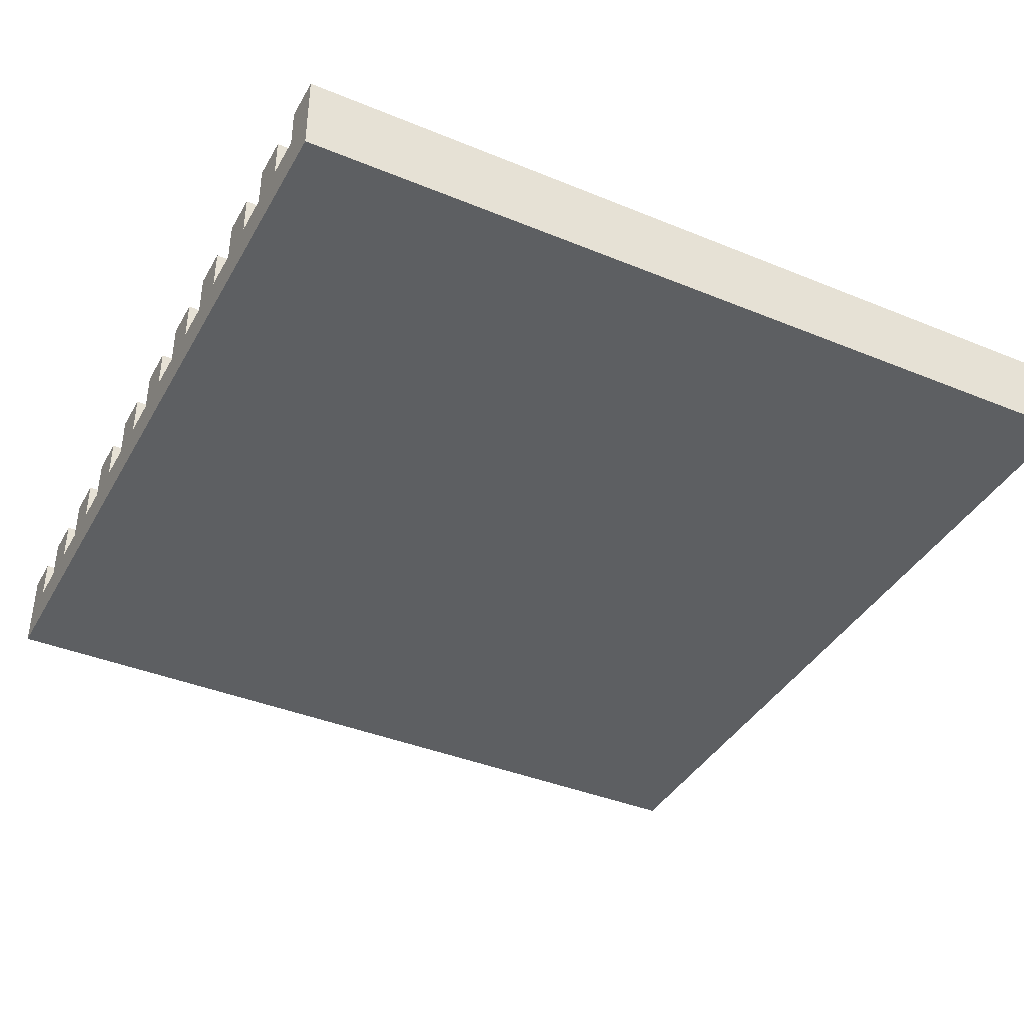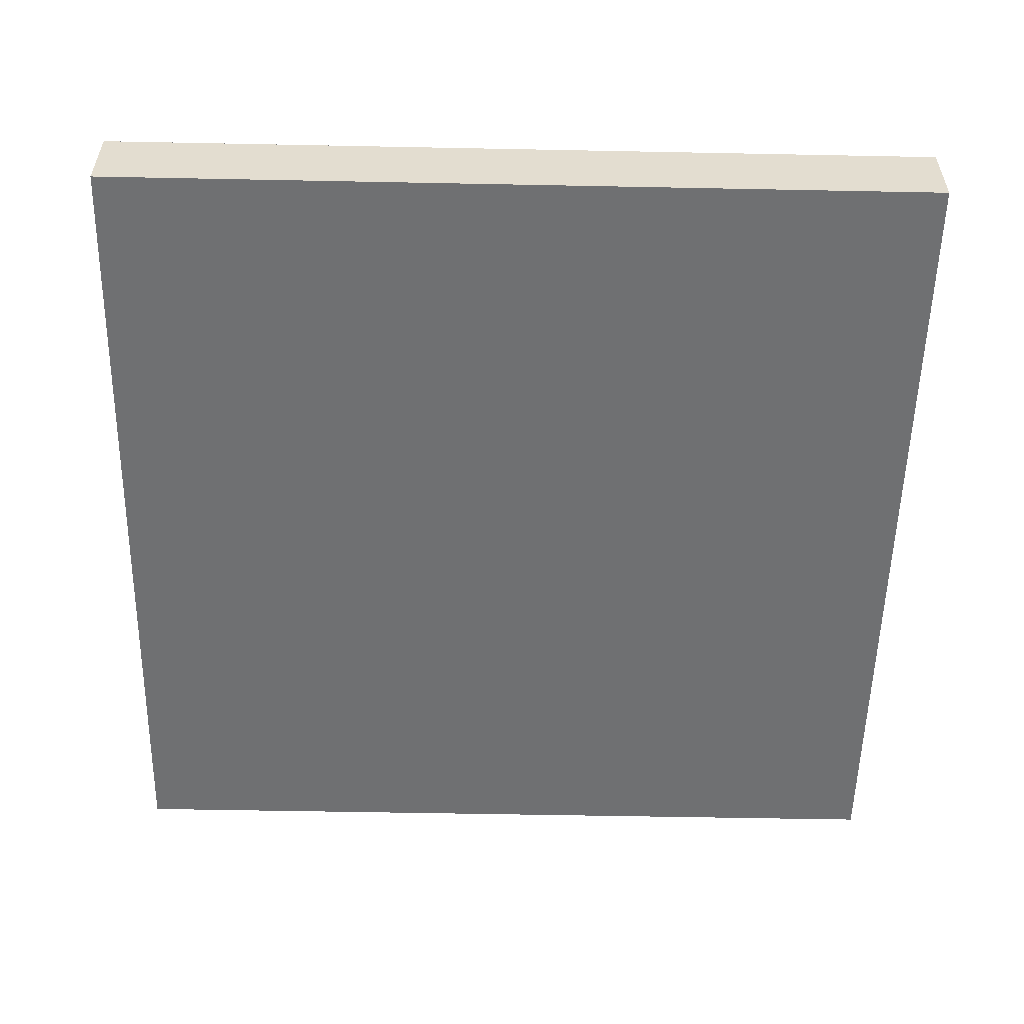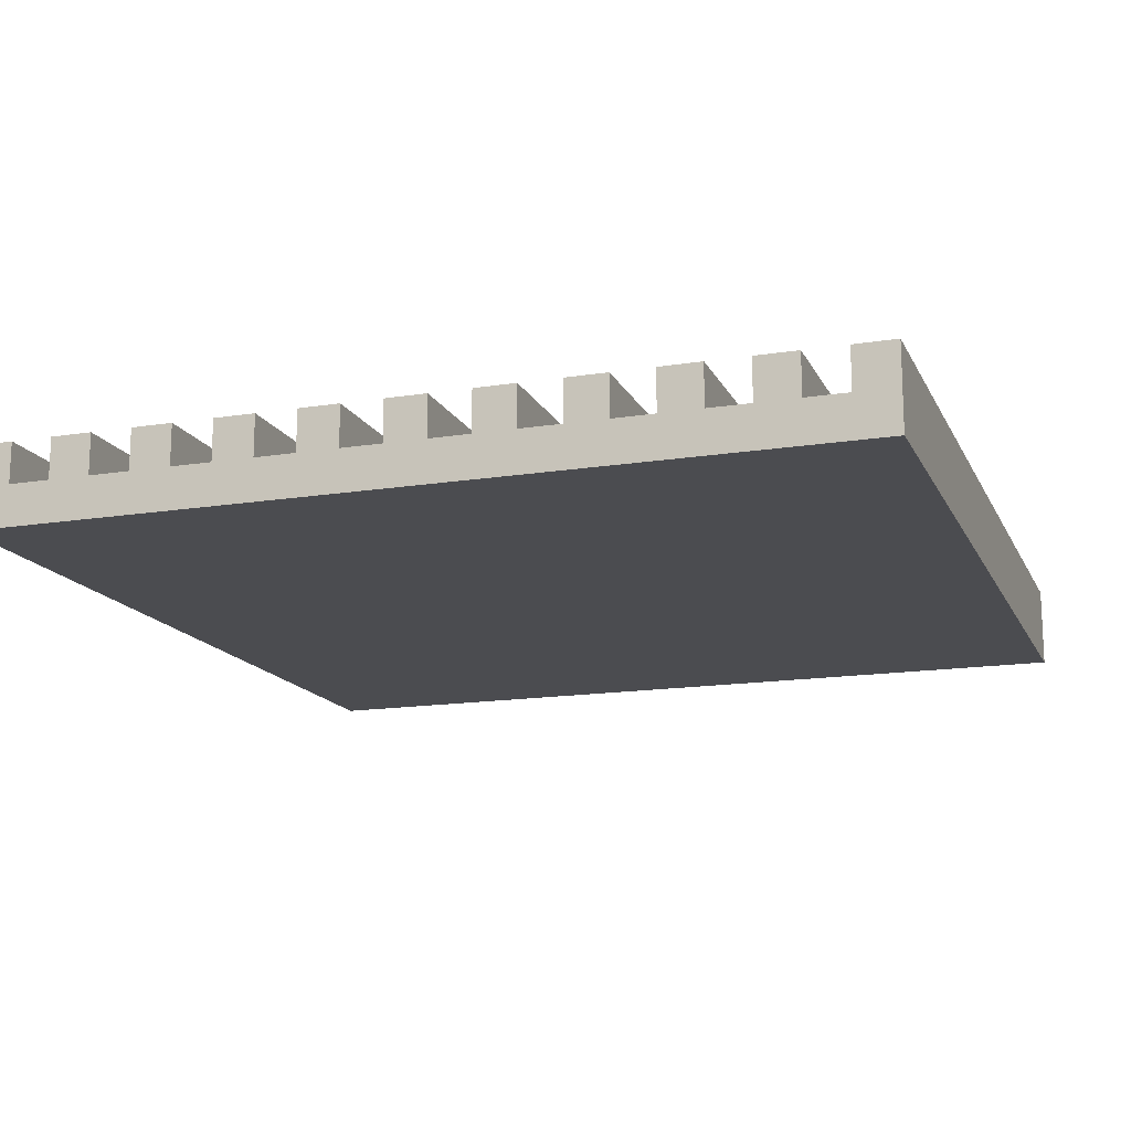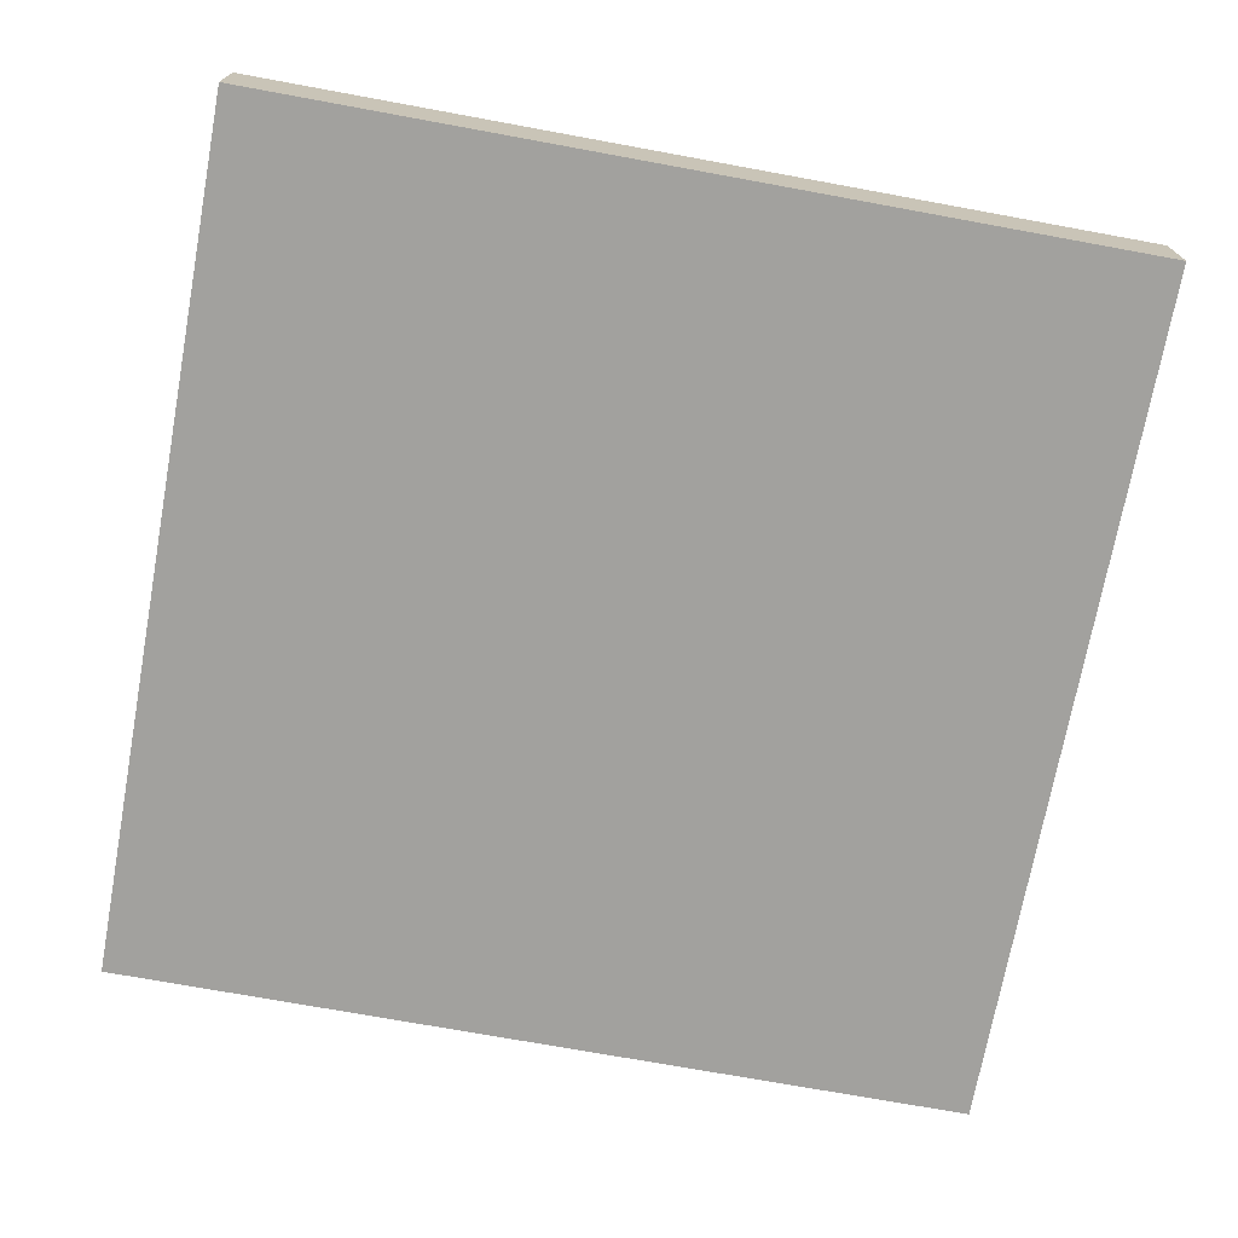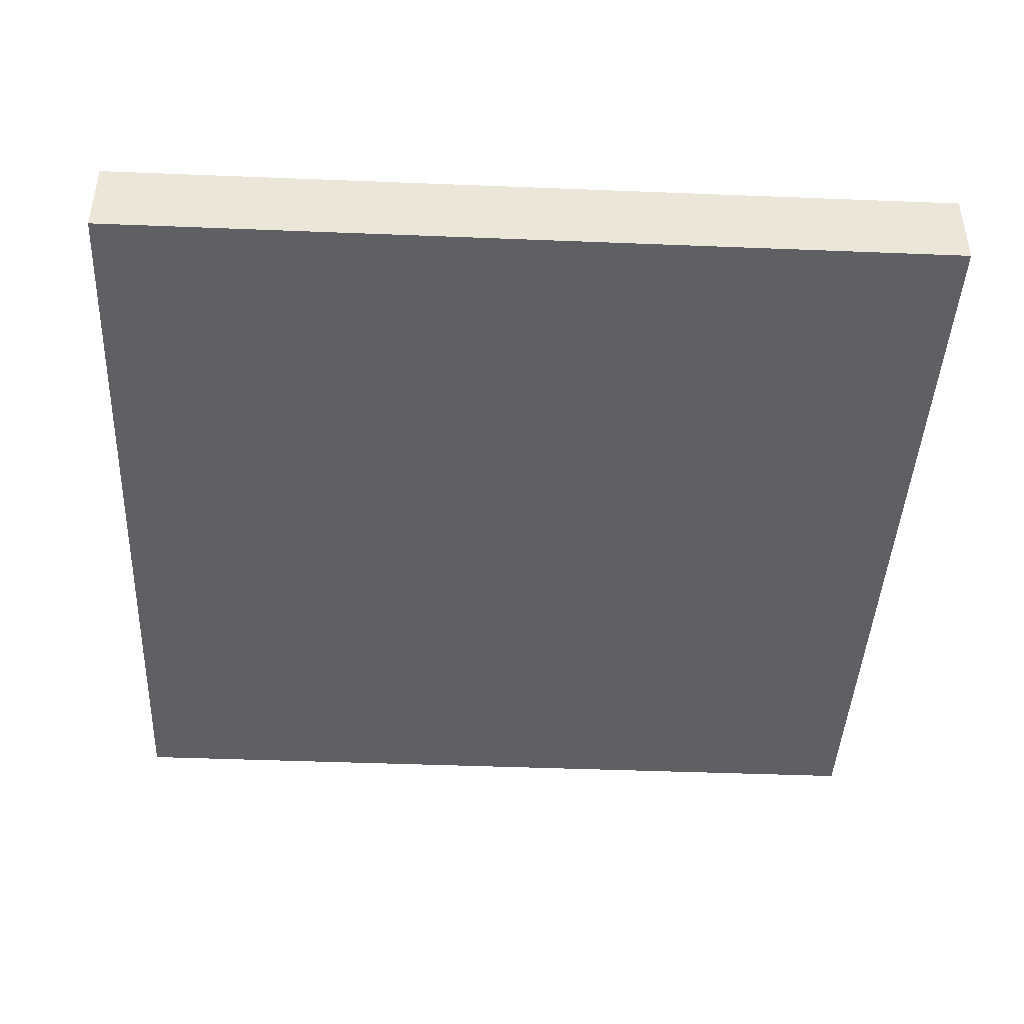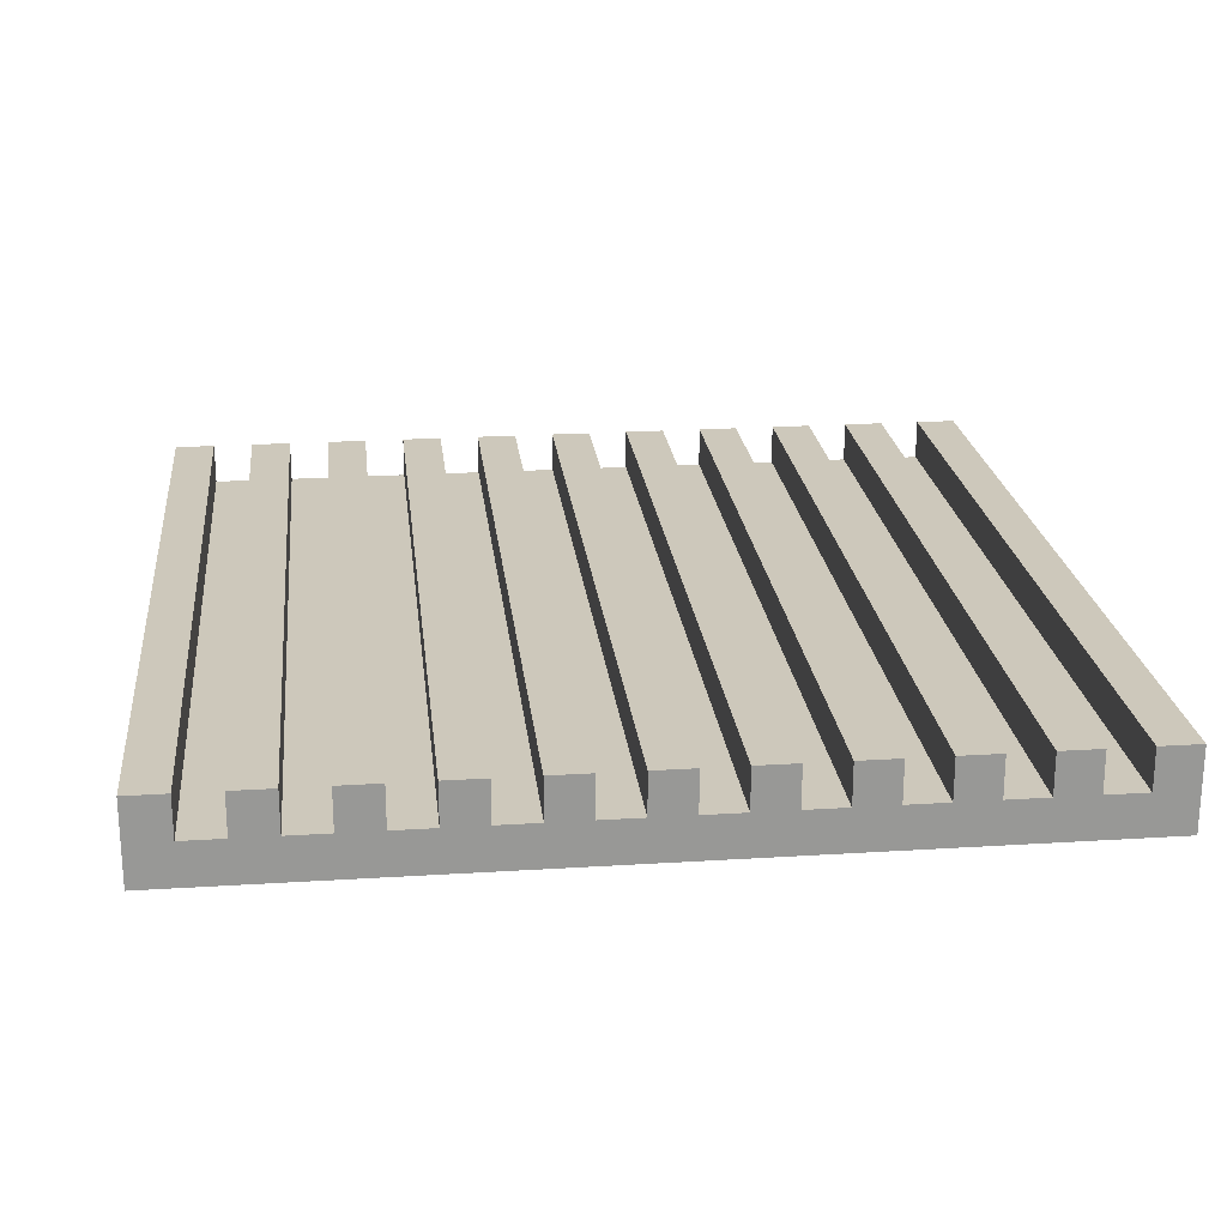
<metadata>
{"format":"obj","ext":"obj","renderer":"f3d","projection":"perspective","resolution":1024,"background":"white","views":[{"elev":-39.6,"azim":63.0,"up":"+Z"},{"elev":-54.8,"azim":88.8,"up":"+Z"},{"elev":-15.2,"azim":18.7,"up":"+Z"},{"elev":-72.0,"azim":-100.4,"up":"+Z"},{"elev":-43.3,"azim":87.3,"up":"+Z"},{"elev":22.0,"azim":173.7,"up":"+Z"}]}
</metadata>
<code>
g wooden_plank1_housing
v -10.5 0 -0
v -10.5 0 -1
v -10.5 0 -2
v -10.5 21 -0
v -10.5 21 -1
v -10.5 21 -2
v -8.5 0 -0
v -8.5 0 -1
v -8.5 21 -0
v -8.5 21 -1
v -6.5 0 -0
v -6.5 0 -1
v -6.5 21 -0
v -6.5 21 -1
v -4.5 0 -0
v -4.5 0 -1
v -4.5 21 -0
v -4.5 21 -1
v -2.5 0 -0
v -2.5 0 -1
v -2.5 21 -0
v -2.5 21 -1
v -0.5 0 -0
v -0.5 0 -1
v -0.5 21 -0
v -0.5 21 -1
v 1.5 0 -0
v 1.5 0 -1
v 1.5 21 -0
v 1.5 21 -1
v 3.5 0 -0
v 3.5 0 -1
v 3.5 21 -0
v 3.5 21 -1
v 5.5 0 -0
v 5.5 0 -1
v 5.5 21 -0
v 5.5 21 -1
v 7.5 0 -0
v 7.5 0 -1
v 7.5 21 -0
v 7.5 21 -1
v 9.5 0 -0
v 9.5 0 -1
v 9.5 21 -0
v 9.5 21 -1
v -9.5 0 -0
v -9.5 0 -1
v -9.5 21 -0
v -9.5 21 -1
v -7.5 0 -0
v -7.5 0 -1
v -7.5 21 -0
v -7.5 21 -1
v -5.5 0 -0
v -5.5 0 -1
v -5.5 21 -0
v -5.5 21 -1
v -3.5 0 -0
v -3.5 0 -1
v -3.5 21 -0
v -3.5 21 -1
v -1.5 0 -0
v -1.5 0 -1
v -1.5 21 -0
v -1.5 21 -1
v 0.5 0 -0
v 0.5 0 -1
v 0.5 21 -0
v 0.5 21 -1
v 2.5 0 -0
v 2.5 0 -1
v 2.5 21 -0
v 2.5 21 -1
v 4.5 0 -0
v 4.5 0 -1
v 4.5 21 -0
v 4.5 21 -1
v 6.5 0 -0
v 6.5 0 -1
v 6.5 21 -0
v 6.5 21 -1
v 8.5 0 -0
v 8.5 0 -1
v 8.5 21 -0
v 8.5 21 -1
v 10.5 0 -0
v 10.5 0 -1
v 10.5 0 -2
v 10.5 21 -0
v 10.5 21 -1
v 10.5 21 -2
v -10.5 0 -0
v -10.5 21 -0
v -9.5 0 -0
v -9.5 21 -0
v -8.5 0 -0
v -8.5 21 -0
v -7.5 0 -0
v -7.5 21 -0
v -6.5 0 -0
v -6.5 21 -0
v -5.5 0 -0
v -5.5 21 -0
v -4.5 0 -0
v -4.5 21 -0
v -3.5 0 -0
v -3.5 21 -0
v -2.5 0 -0
v -2.5 21 -0
v -1.5 0 -0
v -1.5 21 -0
v -0.5 0 -0
v -0.5 21 -0
v 0.5 0 -0
v 0.5 21 -0
v 1.5 0 -0
v 1.5 21 -0
v 2.5 0 -0
v 2.5 21 -0
v 3.5 0 -0
v 3.5 21 -0
v 4.5 0 -0
v 4.5 21 -0
v 5.5 0 -0
v 5.5 21 -0
v 6.5 0 -0
v 6.5 21 -0
v 7.5 0 -0
v 7.5 21 -0
v 8.5 0 -0
v 8.5 21 -0
v 9.5 0 -0
v 9.5 21 -0
v 10.5 0 -0
v 10.5 21 -0
v -9.5 0 -1
v -9.5 21 -1
v -8.5 0 -1
v -8.5 21 -1
v -7.5 0 -1
v -7.5 21 -1
v -6.5 0 -1
v -6.5 21 -1
v -5.5 0 -1
v -5.5 21 -1
v -4.5 0 -1
v -4.5 21 -1
v -3.5 0 -1
v -3.5 21 -1
v -2.5 0 -1
v -2.5 21 -1
v -1.5 0 -1
v -1.5 21 -1
v -0.5 0 -1
v -0.5 21 -1
v 0.5 0 -1
v 0.5 21 -1
v 1.5 0 -1
v 1.5 21 -1
v 2.5 0 -1
v 2.5 21 -1
v 3.5 0 -1
v 3.5 21 -1
v 4.5 0 -1
v 4.5 21 -1
v 5.5 0 -1
v 5.5 21 -1
v 6.5 0 -1
v 6.5 21 -1
v 7.5 0 -1
v 7.5 21 -1
v 8.5 0 -1
v 8.5 21 -1
v 9.5 0 -1
v 9.5 21 -1
v -10.5 0 -2
v -10.5 21 -2
v 10.5 0 -2
v 10.5 21 -2
v -10.5 0 -0
v -9.5 0 -0
v -8.5 0 -0
v -7.5 0 -0
v -6.5 0 -0
v -5.5 0 -0
v -4.5 0 -0
v -3.5 0 -0
v -2.5 0 -0
v -1.5 0 -0
v -0.5 0 -0
v 0.5 0 -0
v 1.5 0 -0
v 2.5 0 -0
v 3.5 0 -0
v 4.5 0 -0
v 5.5 0 -0
v 6.5 0 -0
v 7.5 0 -0
v 8.5 0 -0
v 9.5 0 -0
v 10.5 0 -0
v -10.5 0 -1
v -9.5 0 -1
v -8.5 0 -1
v -7.5 0 -1
v -6.5 0 -1
v -5.5 0 -1
v -4.5 0 -1
v -3.5 0 -1
v -2.5 0 -1
v -1.5 0 -1
v -0.5 0 -1
v 0.5 0 -1
v 1.5 0 -1
v 2.5 0 -1
v 3.5 0 -1
v 4.5 0 -1
v 5.5 0 -1
v 6.5 0 -1
v 7.5 0 -1
v 8.5 0 -1
v 9.5 0 -1
v 10.5 0 -1
v -10.5 0 -2
v 10.5 0 -2
v -10.5 21 -0
v -9.5 21 -0
v -8.5 21 -0
v -7.5 21 -0
v -6.5 21 -0
v -5.5 21 -0
v -4.5 21 -0
v -3.5 21 -0
v -2.5 21 -0
v -1.5 21 -0
v -0.5 21 -0
v 0.5 21 -0
v 1.5 21 -0
v 2.5 21 -0
v 3.5 21 -0
v 4.5 21 -0
v 5.5 21 -0
v 6.5 21 -0
v 7.5 21 -0
v 8.5 21 -0
v 9.5 21 -0
v 10.5 21 -0
v -10.5 21 -1
v -9.5 21 -1
v -8.5 21 -1
v -7.5 21 -1
v -6.5 21 -1
v -5.5 21 -1
v -4.5 21 -1
v -3.5 21 -1
v -2.5 21 -1
v -1.5 21 -1
v -0.5 21 -1
v 0.5 21 -1
v 1.5 21 -1
v 2.5 21 -1
v 3.5 21 -1
v 4.5 21 -1
v 5.5 21 -1
v 6.5 21 -1
v 7.5 21 -1
v 8.5 21 -1
v 9.5 21 -1
v 10.5 21 -1
v -10.5 21 -2
v 10.5 21 -2
f 4 2 1
f 5 3 2
f 5 2 4
f 6 3 5
f 9 8 7
f 10 8 9
f 13 12 11
f 14 12 13
f 17 16 15
f 18 16 17
f 21 20 19
f 22 20 21
f 25 24 23
f 26 24 25
f 29 28 27
f 30 28 29
f 33 32 31
f 34 32 33
f 37 36 35
f 38 36 37
f 41 40 39
f 42 40 41
f 45 44 43
f 46 44 45
f 47 48 49
f 49 48 50
f 51 52 53
f 53 52 54
f 55 56 57
f 57 56 58
f 59 60 61
f 61 60 62
f 63 64 65
f 65 64 66
f 67 68 69
f 69 68 70
f 71 72 73
f 73 72 74
f 75 76 77
f 77 76 78
f 79 80 81
f 81 80 82
f 83 84 85
f 85 84 86
f 87 88 90
f 88 89 91
f 90 88 91
f 91 89 92
f 95 94 93
f 96 94 95
f 99 98 97
f 100 98 99
f 103 102 101
f 104 102 103
f 107 106 105
f 108 106 107
f 111 110 109
f 112 110 111
f 115 114 113
f 116 114 115
f 119 118 117
f 120 118 119
f 123 122 121
f 124 122 123
f 127 126 125
f 128 126 127
f 131 130 129
f 132 130 131
f 135 134 133
f 136 134 135
f 139 138 137
f 140 138 139
f 143 142 141
f 144 142 143
f 147 146 145
f 148 146 147
f 151 150 149
f 152 150 151
f 155 154 153
f 156 154 155
f 159 158 157
f 160 158 159
f 163 162 161
f 164 162 163
f 167 166 165
f 168 166 167
f 171 170 169
f 172 170 171
f 175 174 173
f 176 174 175
f 177 178 179
f 179 178 180
f 203 182 181
f 204 182 203
f 205 184 183
f 206 184 205
f 207 186 185
f 208 186 207
f 209 188 187
f 210 188 209
f 211 190 189
f 212 190 211
f 213 192 191
f 214 192 213
f 215 194 193
f 216 194 215
f 217 196 195
f 218 196 217
f 219 198 197
f 220 198 219
f 221 200 199
f 222 200 221
f 223 202 201
f 224 202 223
f 225 222 221
f 225 204 203
f 225 224 223
f 225 223 222
f 225 206 205
f 225 221 220
f 225 208 207
f 225 219 218
f 225 210 209
f 225 217 216
f 225 212 211
f 225 215 214
f 225 214 213
f 225 213 212
f 225 216 215
f 225 211 210
f 225 218 217
f 225 209 208
f 225 220 219
f 225 207 206
f 225 205 204
f 226 224 225
f 227 228 249
f 249 228 250
f 229 230 251
f 251 230 252
f 231 232 253
f 253 232 254
f 233 234 255
f 255 234 256
f 235 236 257
f 257 236 258
f 237 238 259
f 259 238 260
f 239 240 261
f 261 240 262
f 241 242 263
f 263 242 264
f 243 244 265
f 265 244 266
f 245 246 267
f 267 246 268
f 247 248 269
f 269 248 270
f 267 268 271
f 249 250 271
f 269 270 271
f 268 269 271
f 251 252 271
f 266 267 271
f 253 254 271
f 264 265 271
f 255 256 271
f 262 263 271
f 257 258 271
f 260 261 271
f 259 260 271
f 258 259 271
f 261 262 271
f 256 257 271
f 263 264 271
f 254 255 271
f 265 266 271
f 252 253 271
f 250 251 271
f 271 270 272

</code>
